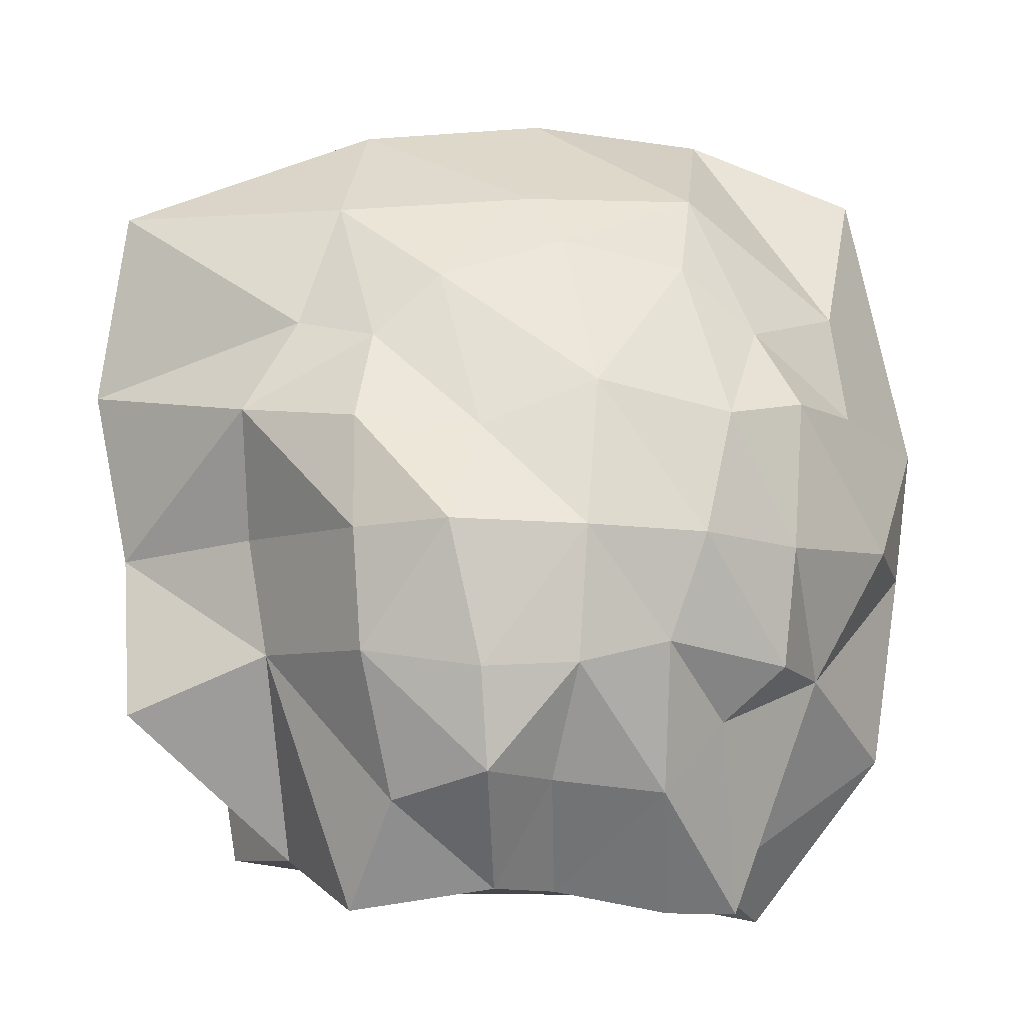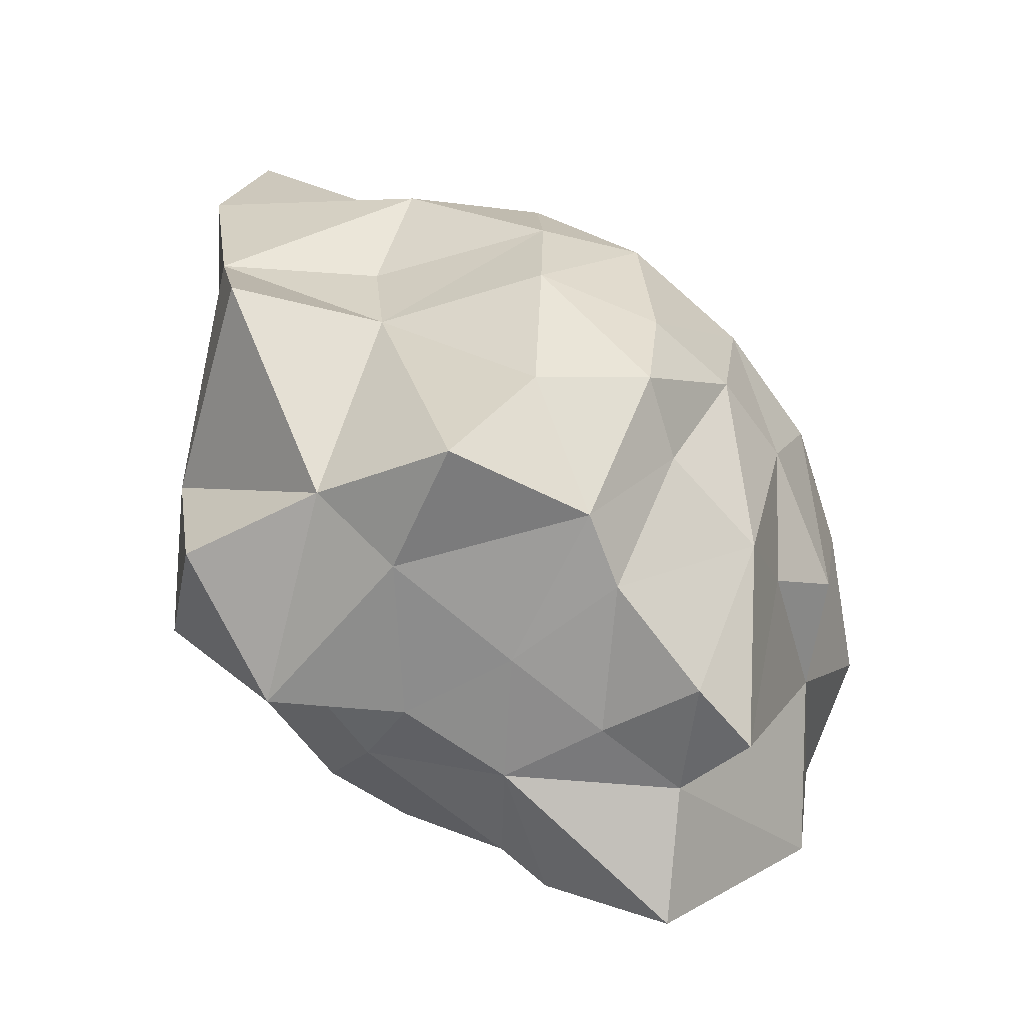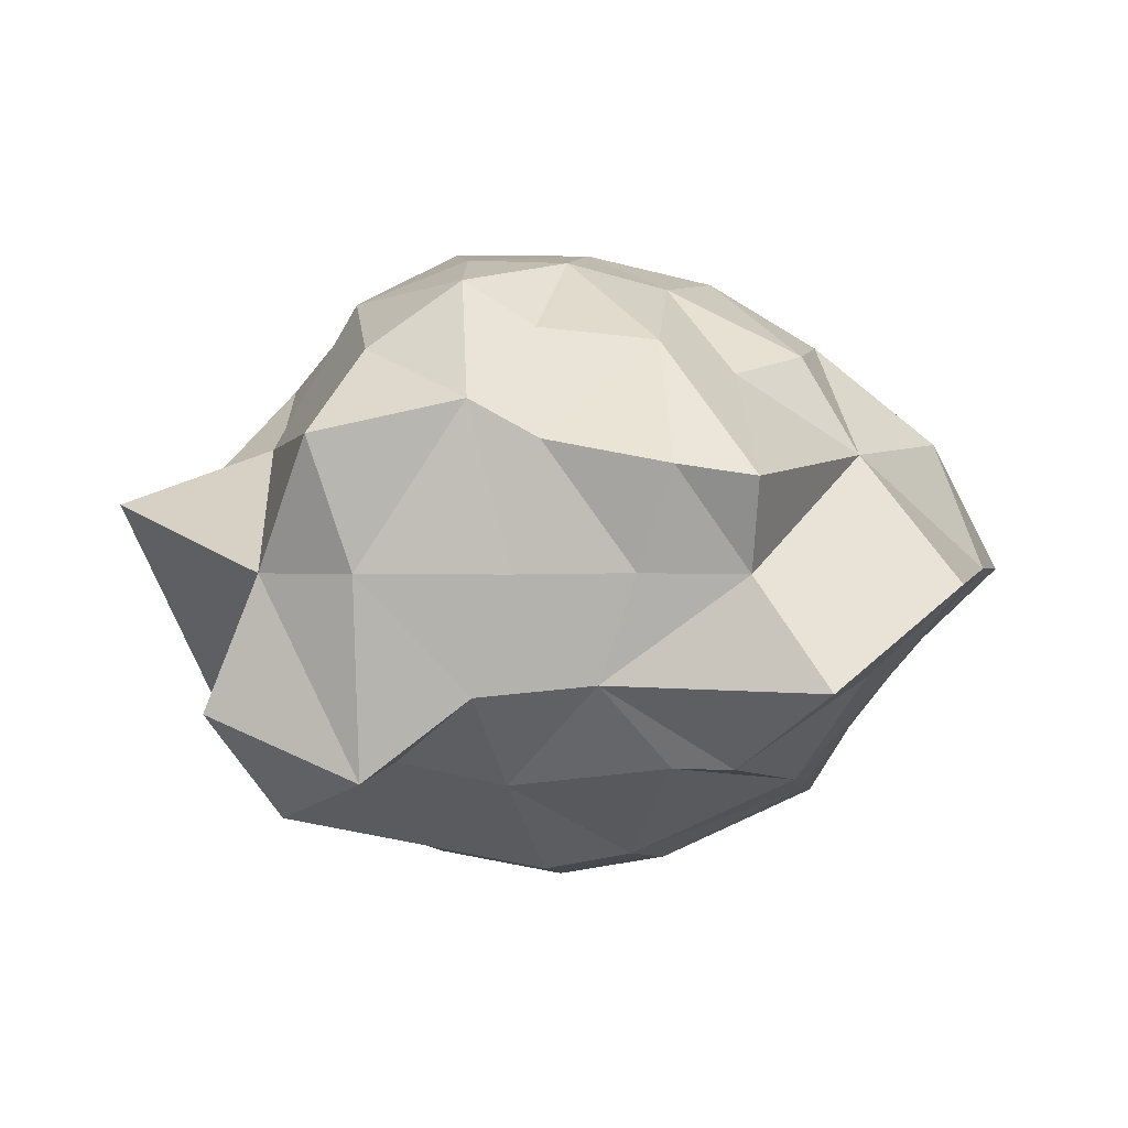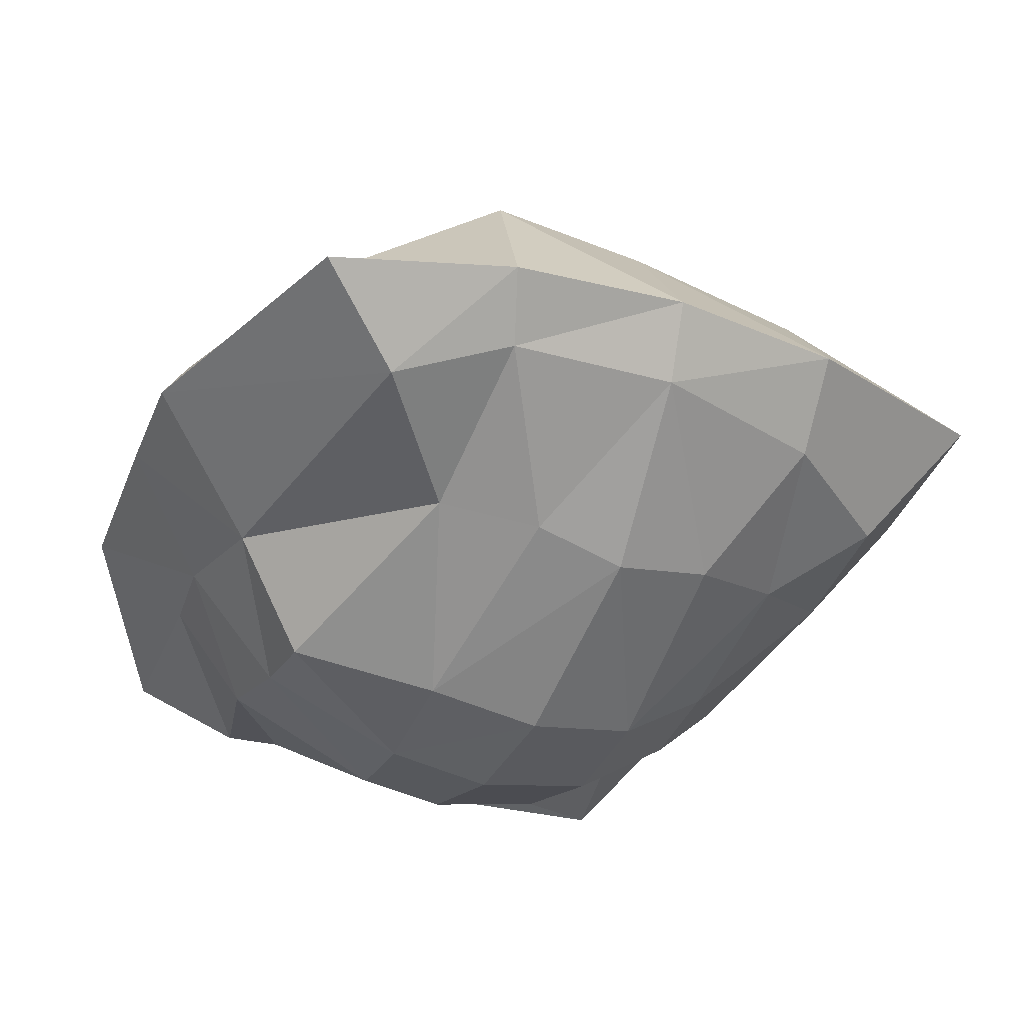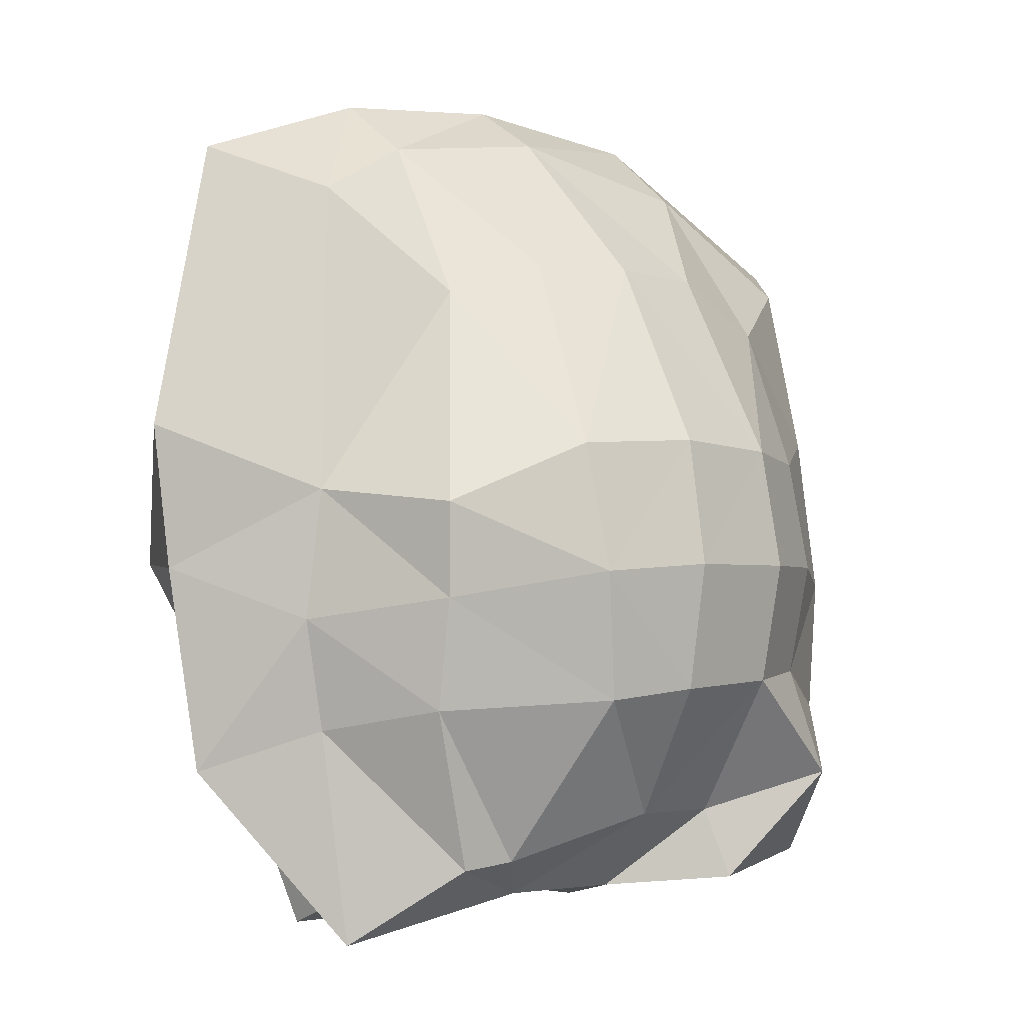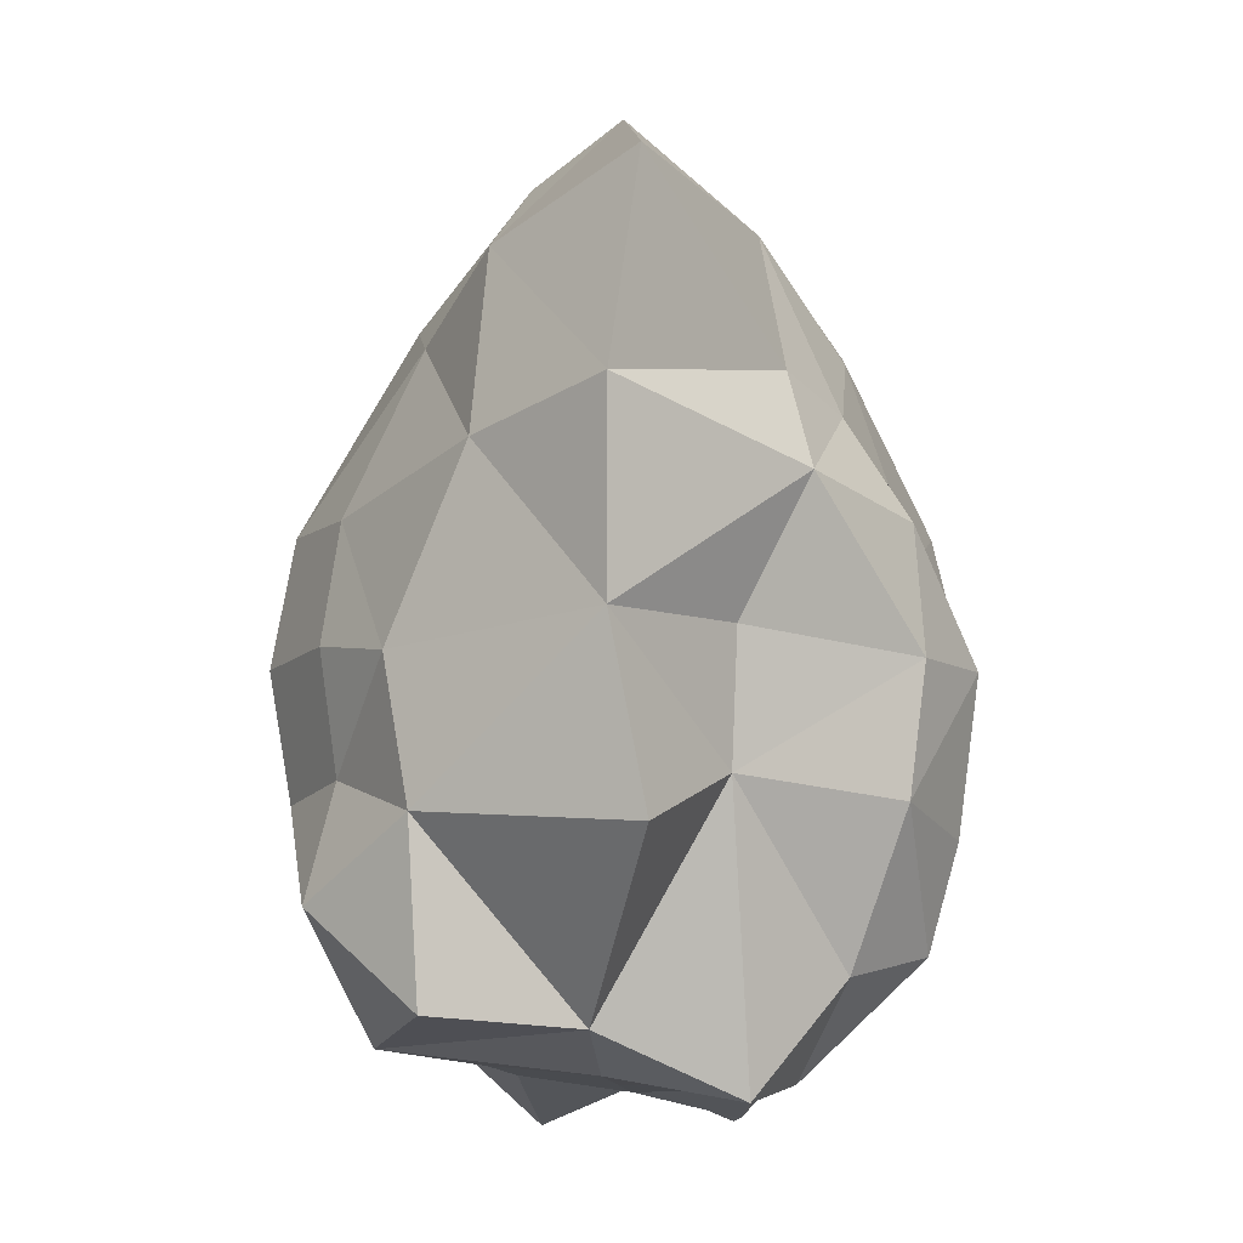
<metadata>
{"format":"obj","ext":"obj","renderer":"f3d","projection":"perspective","resolution":1024,"background":"white","views":[{"elev":-11.5,"azim":-7.4,"up":"+Y"},{"elev":-70.8,"azim":-40.6,"up":"+Y"},{"elev":0.9,"azim":6.7,"up":"+Z"},{"elev":-29.1,"azim":153.4,"up":"+Z"},{"elev":-2.4,"azim":142.1,"up":"+Y"},{"elev":-11.5,"azim":-84.4,"up":"+Y"}]}
</metadata>
<code>
v 0.8977 2.169 -0.197
v 0.1123 2.499 0.1023
v 1.007 2.422 0.08632
v 0.06457 2.277 -0.2366
v -0.8342 2.386 0.1037
v 0.8114 1.83 0.8839
v -0.02628 1.835 0.8147
v 0.9289 1.374 -0.6987
v 1.439 1.896 -0.3502
v 0.4404 1.54 -0.7998
v -0.5507 1.522 -0.8358
v -0.03202 1.537 -0.9202
v -1.104 1.283 -0.7164
v -0.8672 2.06 -0.2957
v -1.587 1.571 -0.3758
v -2.13 1.796 0.2997
v -1.018 1.77 0.7004
v -0.8639 1.002 1.042
v -0.5228 1.331 1.049
v 0.1189 1.545 1.025
v 0.7424 1.416 1.02
v 1.143 1.104 0.9333
v 1.657 1.314 0.5136
v 1.887 2.111 0.06637
v 0.5901 -0.5901 1.361
v 0.1469 -0.05872 1.585
v 0.1185 -0.7187 1.483
v 0.7683 -0.05245 1.431
v 0.23 0.7122 1.412
v -0.3612 -0.7498 1.499
v -0.3499 0.4774 1.344
v -0.5315 -0.04789 1.596
v 0.9405 -0.9378 0.9316
v 0.6102 -1.308 1.069
v 1.244 -0.6625 1.028
v 1.294 -0.0608 1.107
v 0.928 0.5884 1.303
v 1.349 0.6988 1.069
v -0.9725 0.5086 1.332
v -0.9746 -0.06333 1.373
v -0.9282 -0.6545 1.296
v -0.313 -1.239 1.359
v -0.7487 -1.358 1.035
v 0.03379 -1.258 1.138
v -1.361 -0.5901 0.5901
v -2.096 -0.04516 0.1616
v -2.058 -0.8742 0.3181
v -1.516 0.614 0.9383
v -1.459 0 0.6218
v -1.598 -0.7589 -0.6789
v -1.77 0.7184 -0.4246
v -1.528 -0.0947 -0.8026
v -0.9211 -1.877 0.628
v -1.235 1.111 0.8215
v -2.27 0.8319 0.1808
v -1.069 0.5537 -1.069
v -1.138 0 -1.138
v -1.069 -0.5537 -1.069
v -1.202 -1.09 -1.176
v -1.47 -1.554 -0.6504
v -1.201 -1.595 0
v -0.2013 -1.681 -0.5575
v -0.731 -1.755 0
v -0.7231 -1.638 -0.9565
v 0.3701 -1.693 -0.496
v -0.00941 -1.758 0
v -0.2102 -1.77 0.7855
v 0.5491 -1.763 0.008146
v 0.1195 -1.774 0.6044
v -0.617 -1.281 -0.884
v -0.1001 -1.274 -0.9912
v 0.9703 -1.512 -0.8835
v 0.6831 -1.484 -0.8824
v 1.053 -1.695 0.001671
v 0.7239 -1.875 0.4897
v 1.096 -1.875 0.4348
v 1.671 -0.2744 -0.5257
v 2.003 -1.026 -0.05613
v 1.56 -0.822 -0.4986
v 1.622 0.3611 -0.5803
v 2.136 -0.02274 0
v 1.521 -0.6734 0.5546
v 2.232 0.6835 -0.0135
v 1.888 0.007152 0.6218
v 1.419 -1.879 -0.5148
v 1.217 -0.719 -1.001
v 1.228 -0.1697 -1.099
v 1.265 0.2919 -1.15
v 1.727 0.7462 0.5864
v -0.5901 -0.5901 -1.361
v 0 0 -1.567
v 0 -0.6218 -1.459
v -0.5901 0.5901 -1.361
v -0.6218 0 -1.459
v 0.5318 -0.03855 -1.468
v 0.4259 -0.6727 -1.373
v 0 0.6218 -1.459
v 0.5901 0.5901 -1.361
g Rock4
f 1 2 3
f 4 5 2
f 2 6 3
f 5 7 2
f 8 1 9
f 10 4 1
f 11 4 12
f 13 14 11
f 15 5 14
f 16 17 5
f 17 18 19
f 7 19 20
f 6 20 21
f 6 22 23
f 3 23 24
f 9 3 24
f 25 26 27
f 28 29 26
f 26 30 27
f 26 31 32
f 33 25 34
f 35 28 25
f 36 37 28
f 22 37 38
f 21 29 37
f 29 19 31
f 31 18 39
f 32 39 40
f 32 41 30
f 42 41 43
f 27 42 44
f 34 27 44
f 45 46 47
f 48 46 49
f 46 50 47
f 46 51 52
f 43 45 53
f 40 45 41
f 40 48 49
f 18 48 39
f 54 55 48
f 55 15 51
f 51 13 56
f 52 56 57
f 52 58 50
f 50 59 60
f 61 50 60
f 45 61 53
f 62 63 64
f 65 66 62
f 66 67 63
f 68 69 66
f 59 64 60
f 70 62 64
f 71 65 62
f 72 65 73
f 65 74 68
f 74 75 68
f 76 34 75
f 69 34 44
f 67 44 42
f 67 43 53
f 63 53 61
f 64 61 60
f 77 78 79
f 80 81 77
f 81 82 78
f 83 84 81
f 72 79 85
f 86 77 79
f 87 80 77
f 8 80 88
f 9 83 80
f 83 23 89
f 89 22 38
f 84 38 36
f 82 36 35
f 82 33 76
f 74 82 76
f 85 78 74
f 90 91 92
f 93 91 94
f 92 95 96
f 97 95 91
f 59 90 70
f 58 94 90
f 56 94 57
f 13 93 56
f 93 12 97
f 12 98 97
f 98 8 88
f 95 88 87
f 96 87 86
f 73 86 72
f 71 96 73
f 90 71 70
f 1 4 2
f 4 14 5
f 2 7 6
f 5 17 7
f 8 10 1
f 10 12 4
f 11 14 4
f 13 15 14
f 15 16 5
f 16 54 17
f 17 54 18
f 7 17 19
f 6 7 20
f 6 21 22
f 3 6 23
f 9 1 3
f 25 28 26
f 28 37 29
f 26 32 30
f 26 29 31
f 33 35 25
f 35 36 28
f 36 38 37
f 22 21 37
f 21 20 29
f 29 20 19
f 31 19 18
f 32 31 39
f 32 40 41
f 42 30 41
f 27 30 42
f 34 25 27
f 45 49 46
f 48 55 46
f 46 52 50
f 46 55 51
f 43 41 45
f 40 49 45
f 40 39 48
f 18 54 48
f 54 16 55
f 55 16 15
f 51 15 13
f 52 51 56
f 52 57 58
f 50 58 59
f 61 47 50
f 45 47 61
f 62 66 63
f 65 68 66
f 66 69 67
f 68 75 69
f 59 70 64
f 70 71 62
f 71 73 65
f 72 85 65
f 65 85 74
f 74 76 75
f 76 33 34
f 69 75 34
f 67 69 44
f 67 42 43
f 63 67 53
f 64 63 61
f 77 81 78
f 80 83 81
f 81 84 82
f 83 89 84
f 72 86 79
f 86 87 77
f 87 88 80
f 8 9 80
f 9 24 83
f 83 24 23
f 89 23 22
f 84 89 38
f 82 84 36
f 82 35 33
f 74 78 82
f 85 79 78
f 90 94 91
f 93 97 91
f 92 91 95
f 97 98 95
f 59 58 90
f 58 57 94
f 56 93 94
f 13 11 93
f 93 11 12
f 12 10 98
f 98 10 8
f 95 98 88
f 96 95 87
f 73 96 86
f 71 92 96
f 90 92 71

</code>
